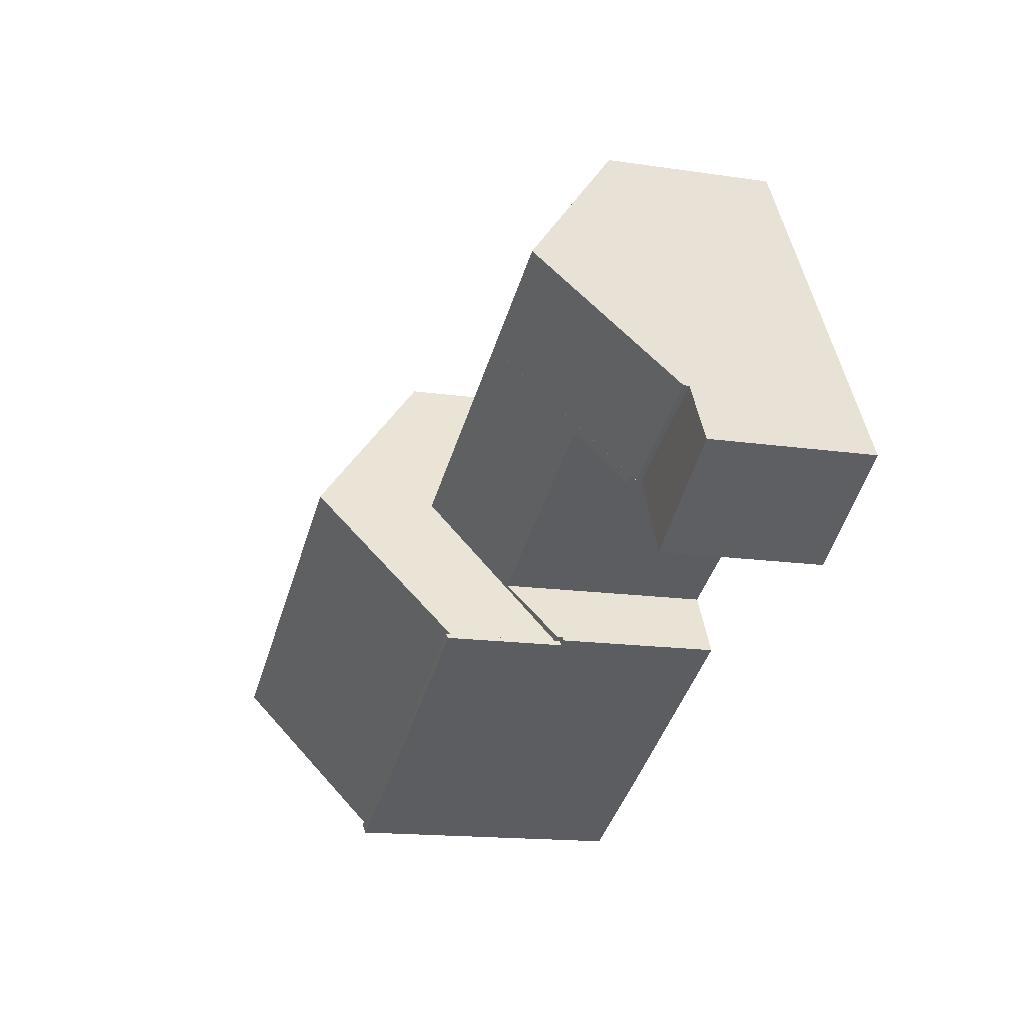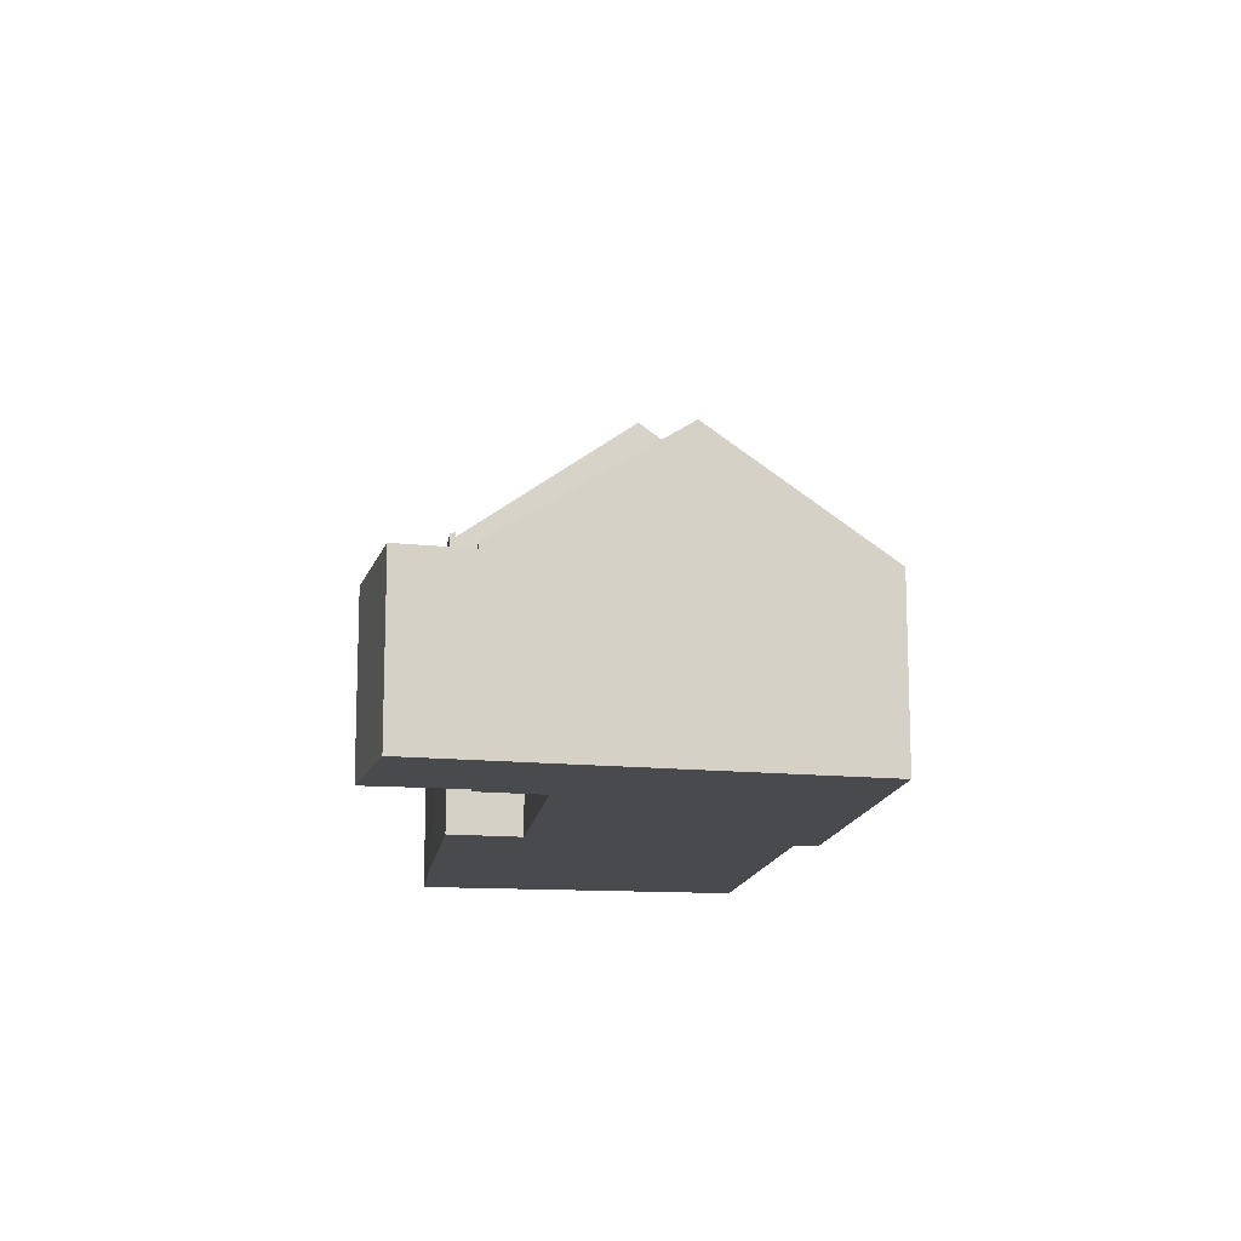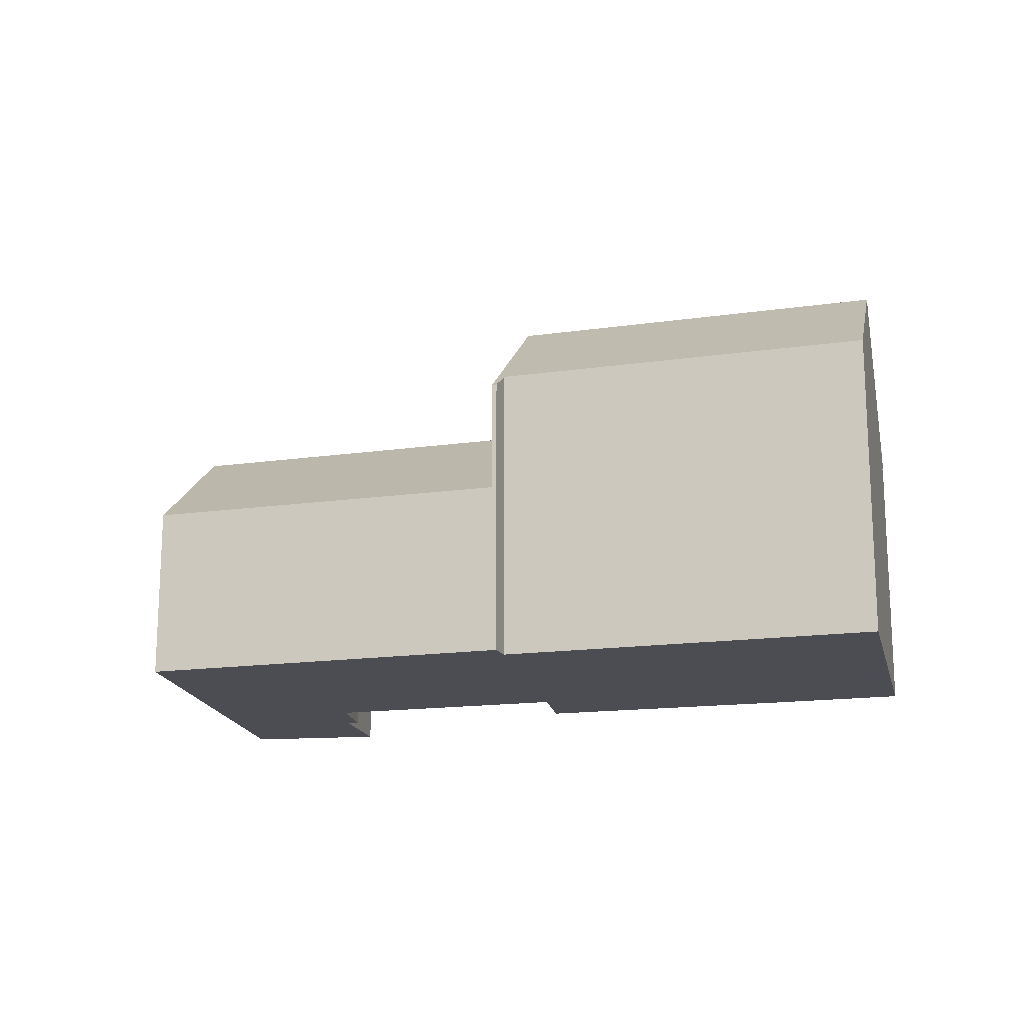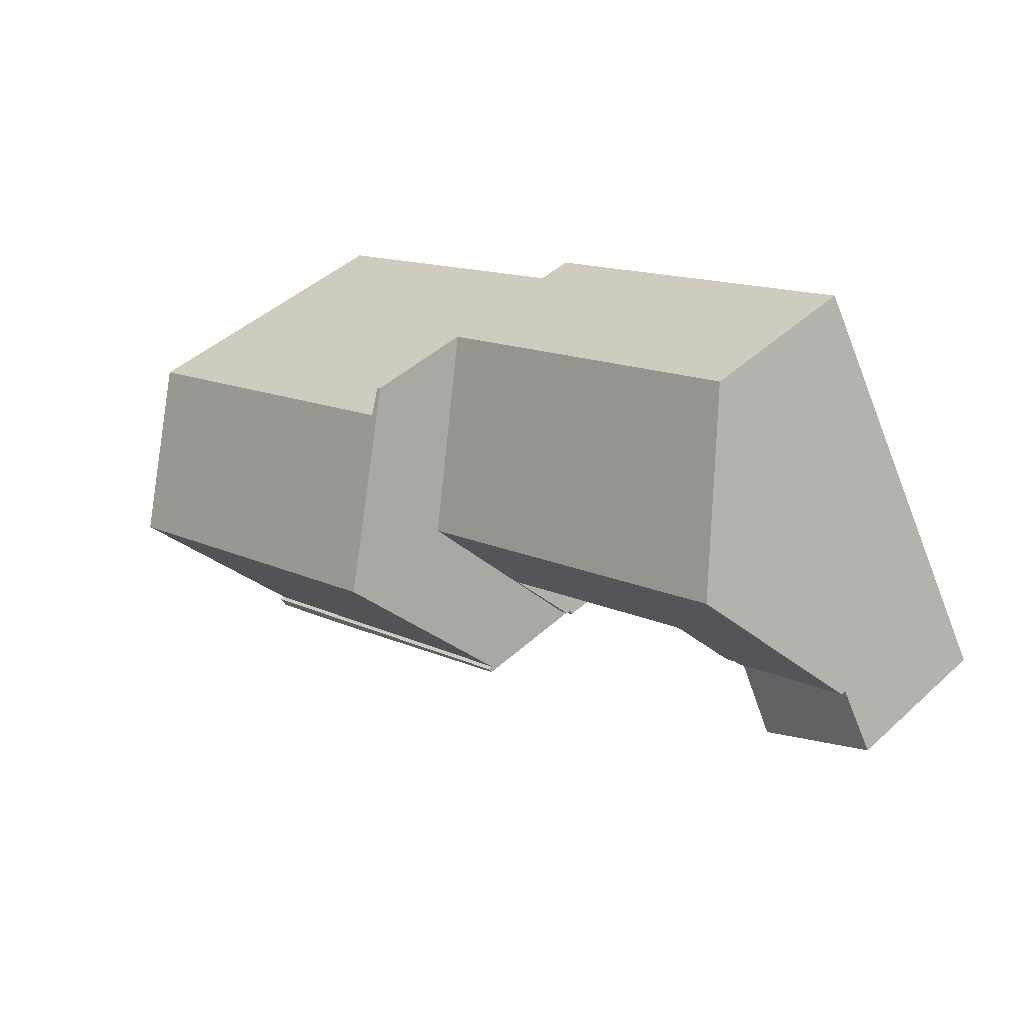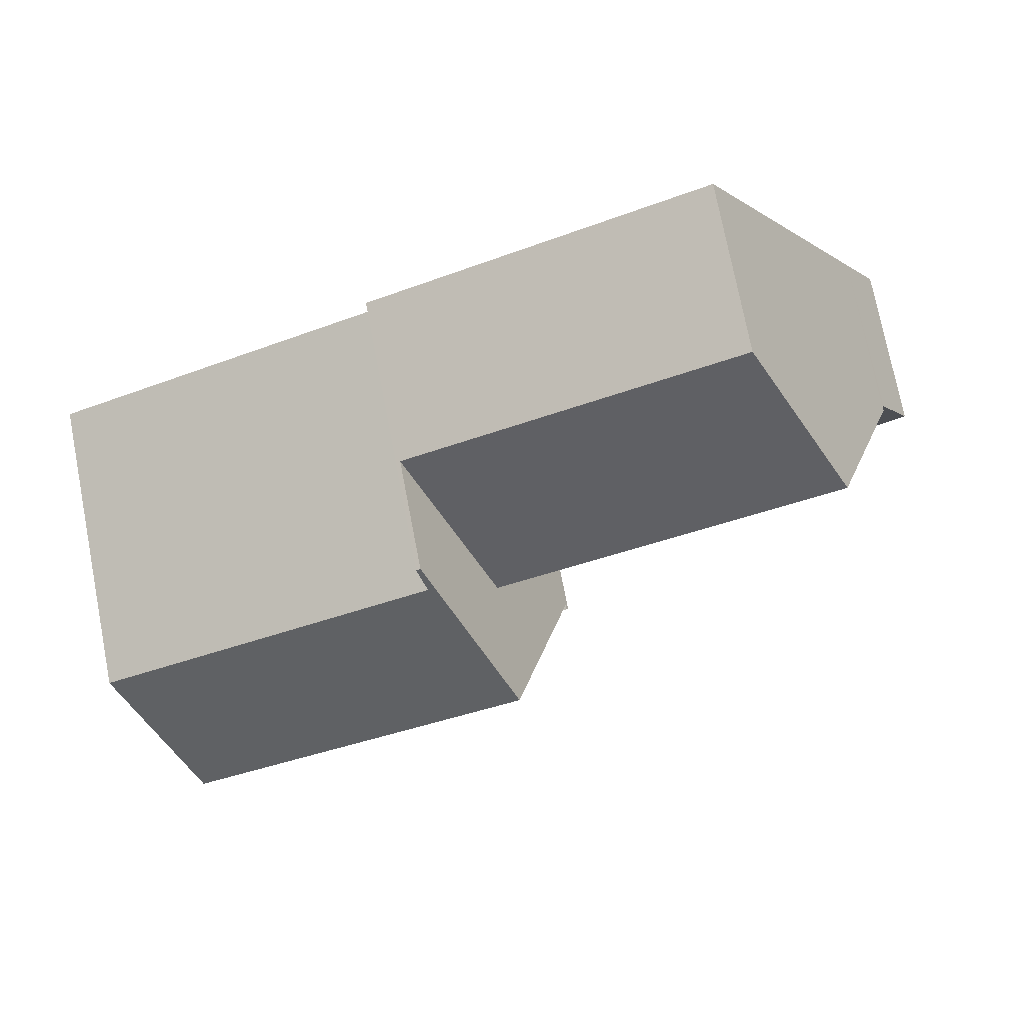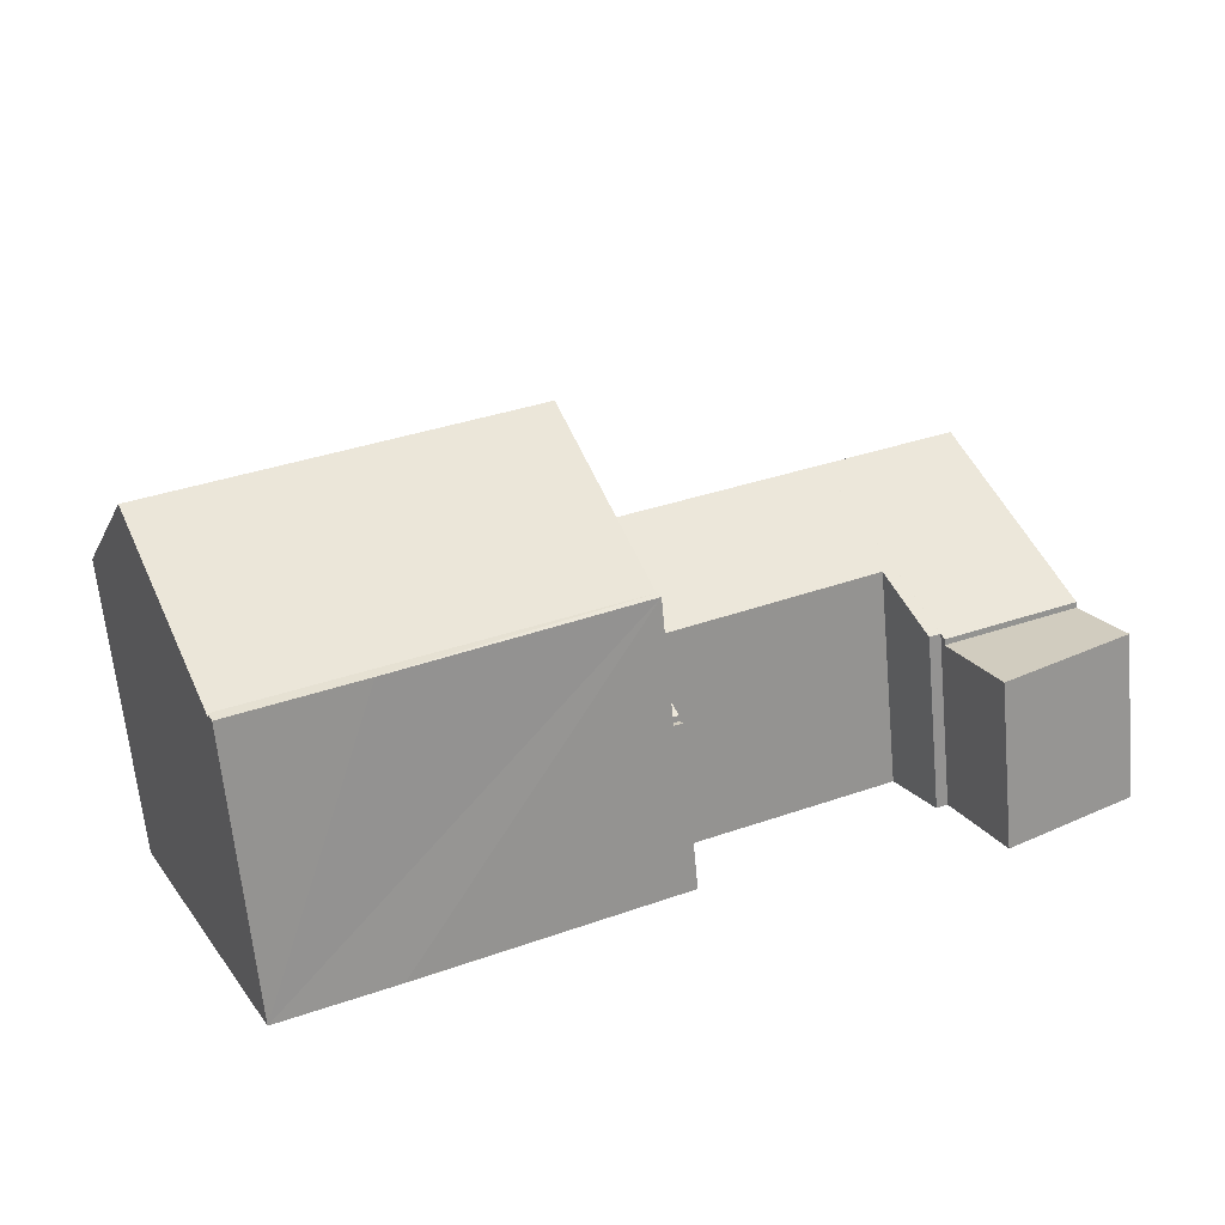
<metadata>
{"format":"obj","ext":"obj","renderer":"f3d","projection":"perspective","resolution":1024,"background":"white","views":[{"elev":-15.7,"azim":-107.2,"up":"+Z"},{"elev":-13.3,"azim":-73.5,"up":"+Y"},{"elev":-16.4,"azim":39.5,"up":"+Y"},{"elev":44.8,"azim":-136.4,"up":"+Z"},{"elev":75.3,"azim":169.0,"up":"+Z"},{"elev":-64.5,"azim":-174.7,"up":"+Z"}]}
</metadata>
<code>
v  28.11 10.62 -9.574
v  15.07 10.71 -3.607
v  28.27 10.71 -9.247
v  24 10.62 -7.805
v  23.53 10.62 -7.604
v  14.99 10.64 -3.774
v  15.07 2.209e-16 -3.607
v  14.99 2.311e-16 -3.774
v  28.27 5.662e-16 -9.247
v  28.11 5.862e-16 -9.574
v  24 4.779e-16 -7.805
v  23.53 4.656e-16 -7.604
v  28.27 10.52 -9.247
v  17.96 15.08 2.243
v  31.15 15.08 -3.397
v  15.07 10.52 -3.607
v  20.8 10.59 8.002
v  20.96 10.59 7.932
v  20.66 11.21 7.102
v  30.98 11.23 2.66
v  32.26 11.23 2.107
v  33.59 11.23 1.536
v  33.52 11.33 1.414
v  33.59 -9.405e-17 1.536
v  20.66 -4.349e-16 7.102
v  30.98 -1.629e-16 2.66
v  32.26 -1.29e-16 2.107
v  20.8 -4.9e-16 8.002
v  20.96 -4.857e-16 7.932
v  31.15 2.08e-16 -3.397
v  33.52 -8.658e-17 1.414
v  17.96 -1.373e-16 2.243
v  14.79 6.341 -3.486
v  16.06 7.959 -1.298
v  15.07 6.341 -3.607
v  1.351 6.341 2.259
v  4.724 10.54 7.9
v  5.97 6.341 0.285
v  9.343 10.54 5.925
v  6.082 6.477 0.465
v  6.48 6.471 0.285
v  7.737 8.011 2.346
v  17.96 10.54 2.243
v  8.025 6.432 13.42
v  12.65 6.422 11.46
v  20.8 6.406 8.002
v  6.082 -2.847e-17 0.465
v  6.48 -1.745e-17 0.285
v  5.985 -1.702e-17 0.278
v  5.985 6.341 0.278
v  5.97 -1.745e-17 0.285
v  1.351 -1.383e-16 2.259
v  14.79 2.135e-16 -3.486
v  7.737 -1.437e-16 2.346
v  16.06 7.948e-17 -1.298
v  4.724 -4.837e-16 7.9
v  8.025 -8.217e-16 13.42
v  12.65 -7.015e-16 11.46
v  14.99 6.13 -3.774
v  14.79 6.13 -3.486
v  15.07 6.13 -3.607
v  14.7 6.13 -3.644
v  14.7 2.231e-16 -3.644
v  4.261 6.13 -2.572
v  5.89 6.13 0.095
v  4.451 6.13 -2.686
v  0 6.13 3.754e-16
v  5.985 6.13 0.278
v  5.97 6.13 0.285
v  1.278 6.13 2.136
v  1.351 6.13 2.259
v  4.451 1.645e-16 -2.686
v  5.89 -5.817e-18 0.095
v  0 0 0
v  4.261 1.575e-16 -2.572
v  1.278 -1.308e-16 2.136
g defaultobject
f 1 2 3
f 2 1 4
f 5 2 4
f 2 5 6
f 6 7 2
f 7 6 8
f 7 3 2
f 3 7 9
f 9 1 3
f 1 9 10
f 10 4 1
f 4 10 5
f 5 10 6
f 6 10 11
f 6 11 8
f 8 11 12
f 7 10 9
f 10 7 11
f 11 7 12
f 12 7 8
f 13 14 15
f 14 13 16
f 17 18 14
f 19 14 18
f 20 14 19
f 15 14 20
f 21 15 20
f 22 15 21
f 23 15 22
f 21 24 22
f 24 21 20
f 24 20 19
f 24 19 25
f 24 25 26
f 24 26 27
f 28 18 17
f 18 28 29
f 23 13 15
f 13 23 22
f 13 22 24
f 13 24 30
f 13 30 9
f 30 24 31
f 9 16 13
f 16 9 7
f 16 17 14
f 17 16 7
f 17 7 28
f 28 7 32
f 18 25 19
f 25 18 29
f 28 25 29
f 25 28 32
f 27 31 24
f 31 27 30
f 30 27 26
f 30 26 25
f 30 25 9
f 9 25 7
f 7 25 32
f 33 34 35
f 36 37 38
f 39 38 37
f 40 38 39
f 41 40 39
f 42 41 39
f 34 42 39
f 43 34 39
f 35 34 43
f 44 39 37
f 39 44 45
f 39 45 43
f 43 45 46
f 41 47 40
f 47 41 48
f 49 38 50
f 38 49 51
f 51 36 38
f 36 51 52
f 7 33 35
f 33 7 53
f 34 54 42
f 54 34 55
f 47 50 40
f 50 47 49
f 28 43 46
f 43 28 35
f 35 28 32
f 35 32 7
f 54 41 42
f 41 54 48
f 52 37 36
f 37 52 44
f 44 52 56
f 44 56 57
f 33 55 34
f 55 33 53
f 57 45 44
f 45 57 46
f 46 57 58
f 46 58 28
f 32 55 7
f 53 7 55
f 28 58 32
f 55 32 58
f 54 55 58
f 57 54 58
f 56 54 57
f 48 54 56
f 47 48 56
f 49 47 56
f 51 49 56
f 52 51 56
f 59 60 61
f 60 59 62
f 63 60 62
f 60 63 53
f 53 61 60
f 61 53 7
f 7 59 61
f 59 7 8
f 8 62 59
f 62 8 63
f 8 53 63
f 53 8 7
f 64 65 66
f 65 64 67
f 65 67 68
f 68 67 69
f 69 67 70
f 69 70 71
f 52 69 71
f 69 52 51
f 51 68 69
f 68 51 49
f 49 65 68
f 65 49 66
f 66 49 72
f 72 49 73
f 72 64 66
f 64 72 67
f 67 72 74
f 74 72 75
f 70 52 71
f 52 70 67
f 52 67 76
f 76 67 74
f 51 73 49
f 73 51 72
f 72 51 52
f 72 52 75
f 75 52 76
f 75 76 74

</code>
